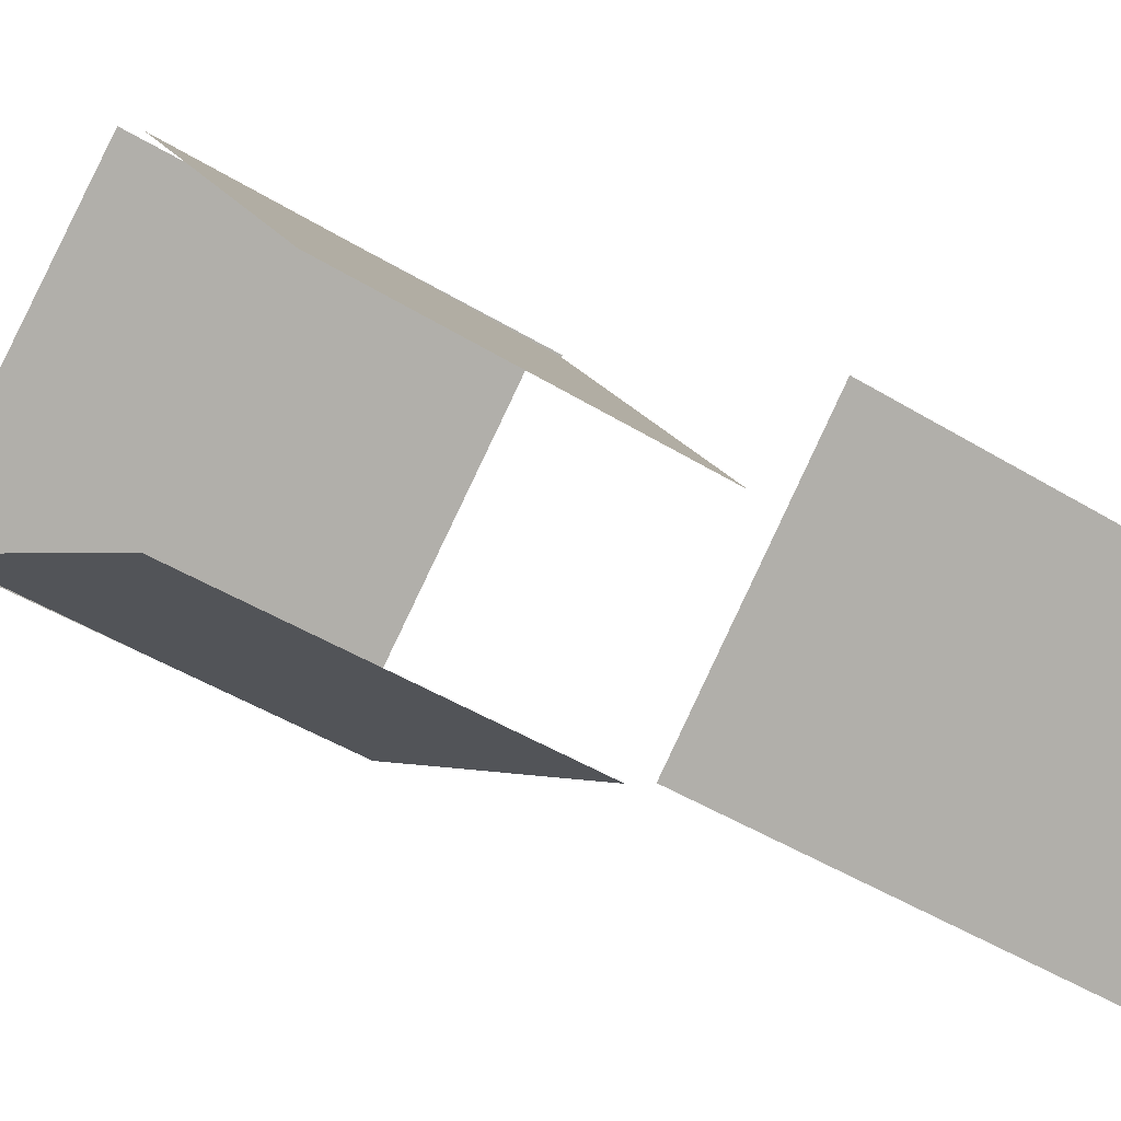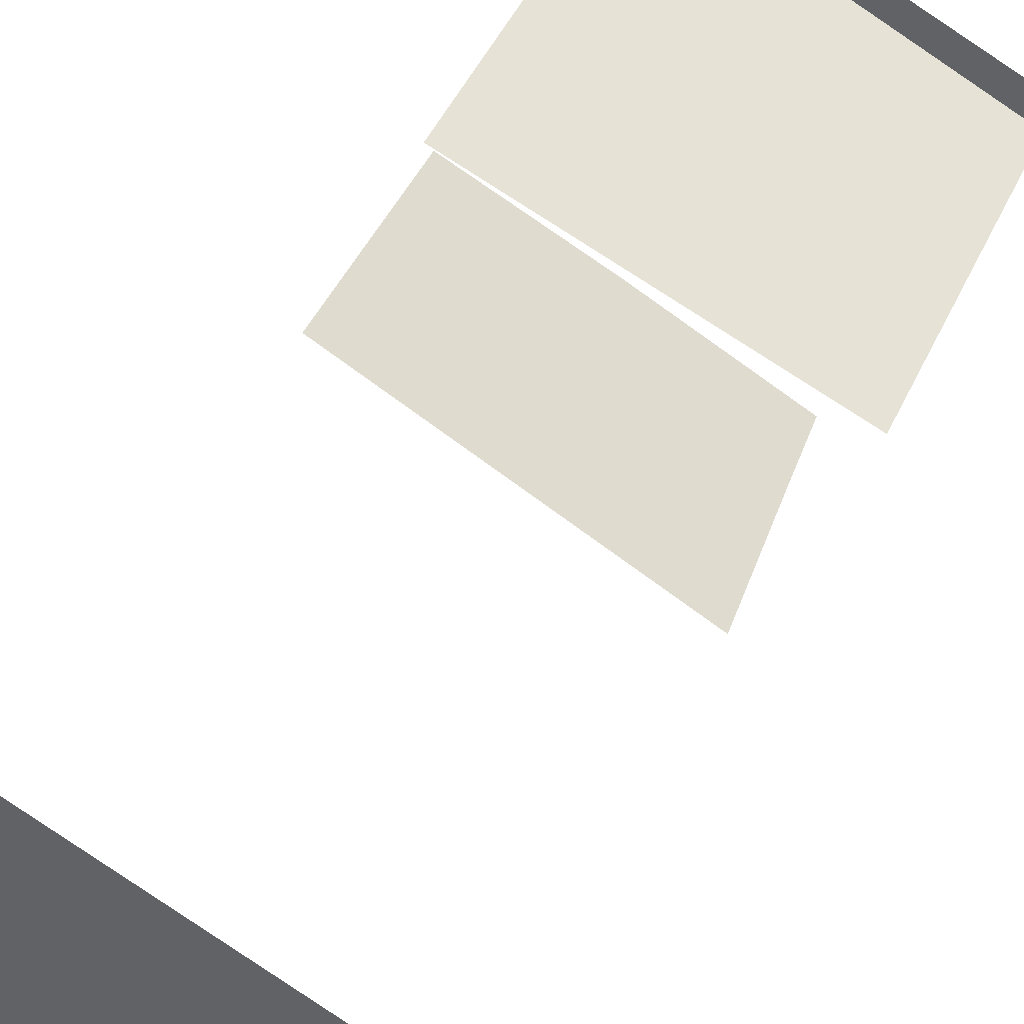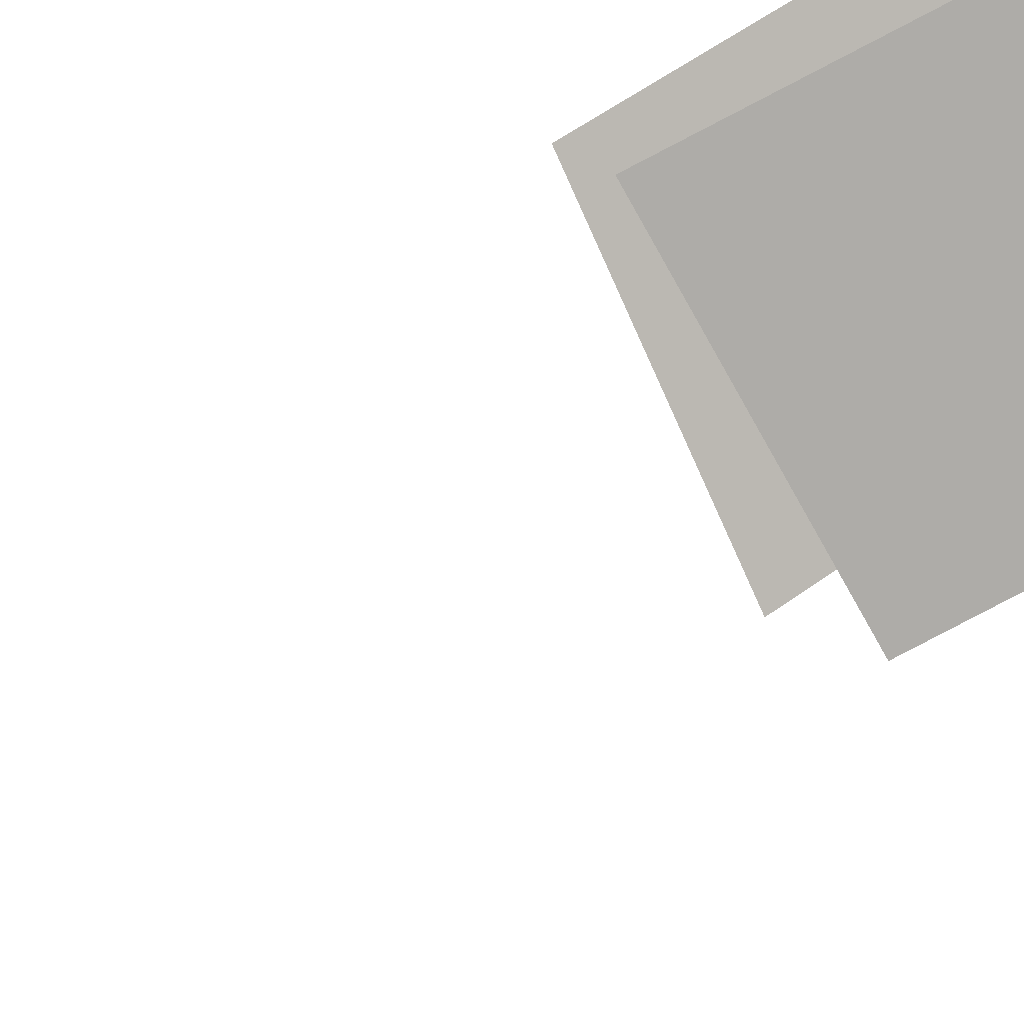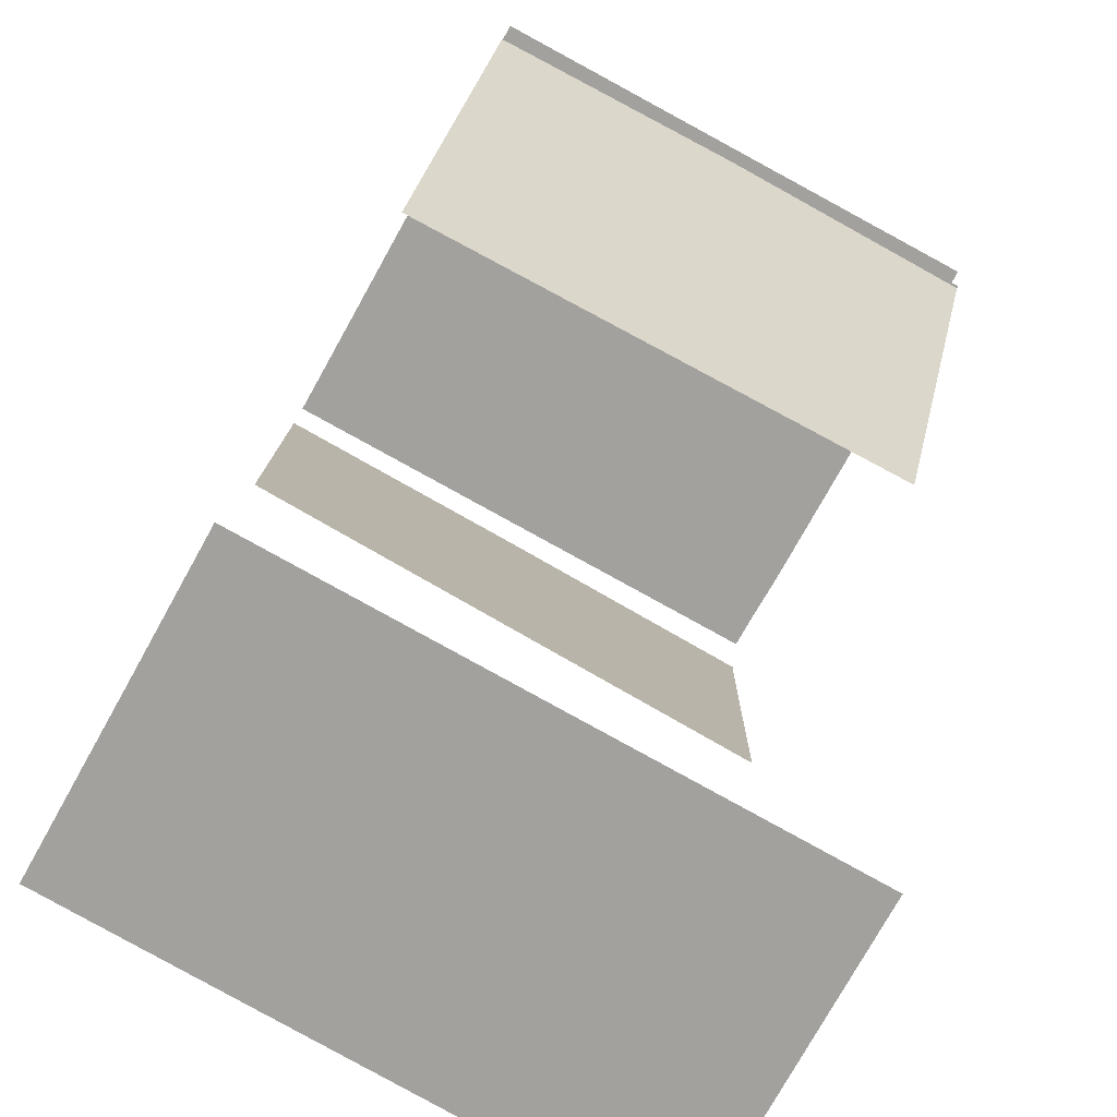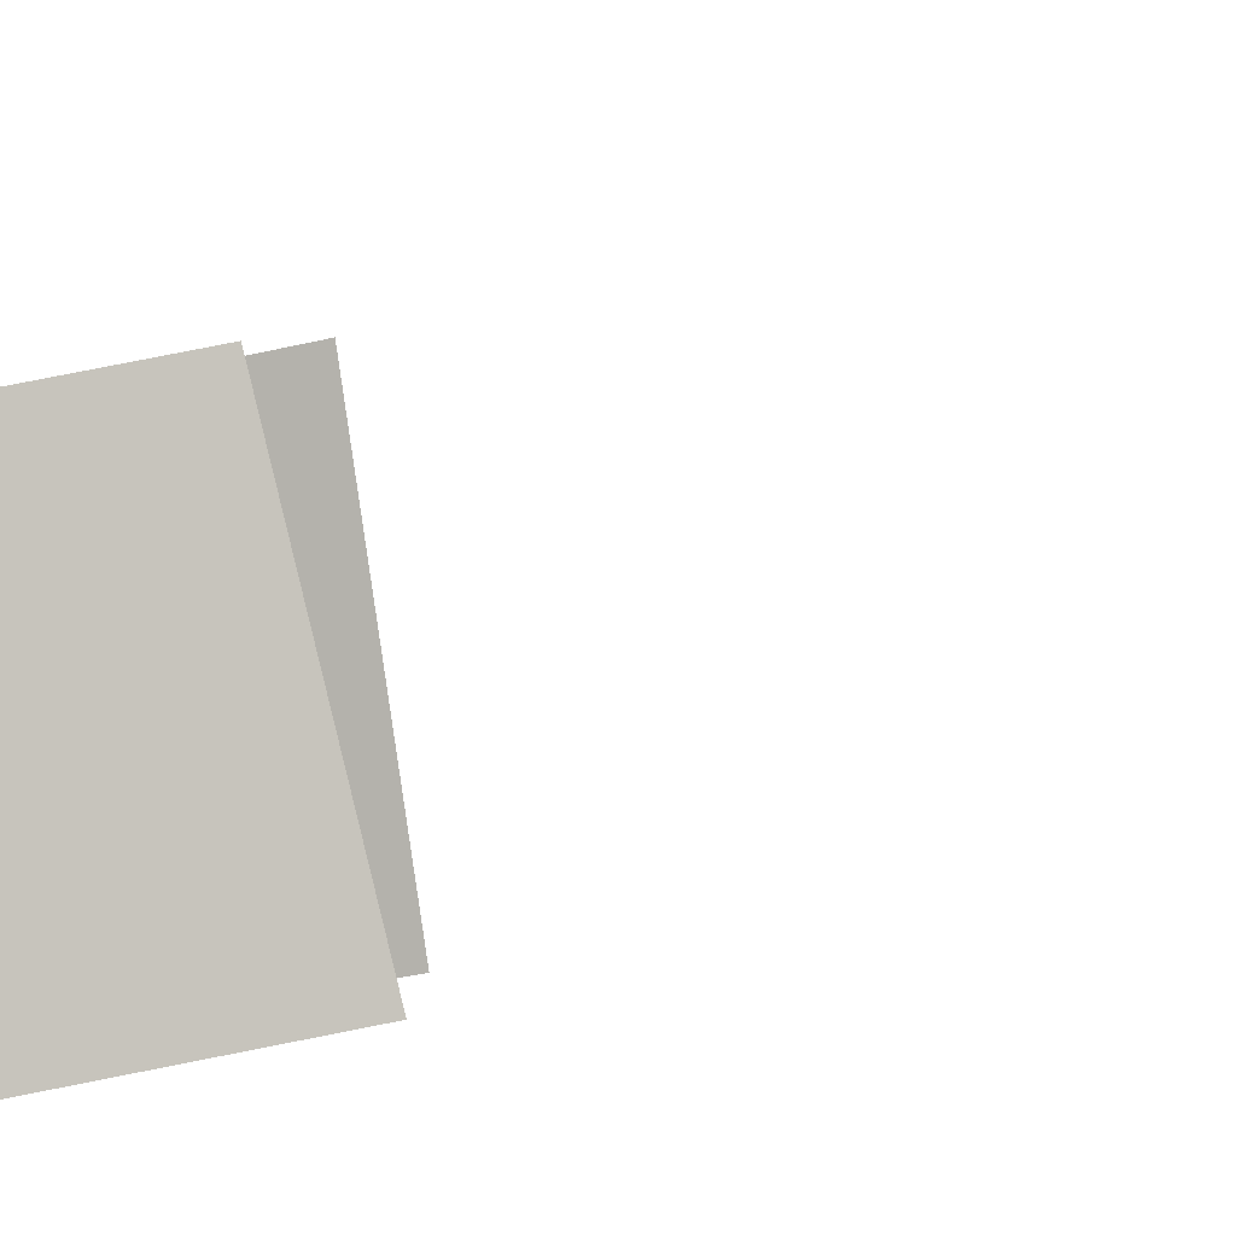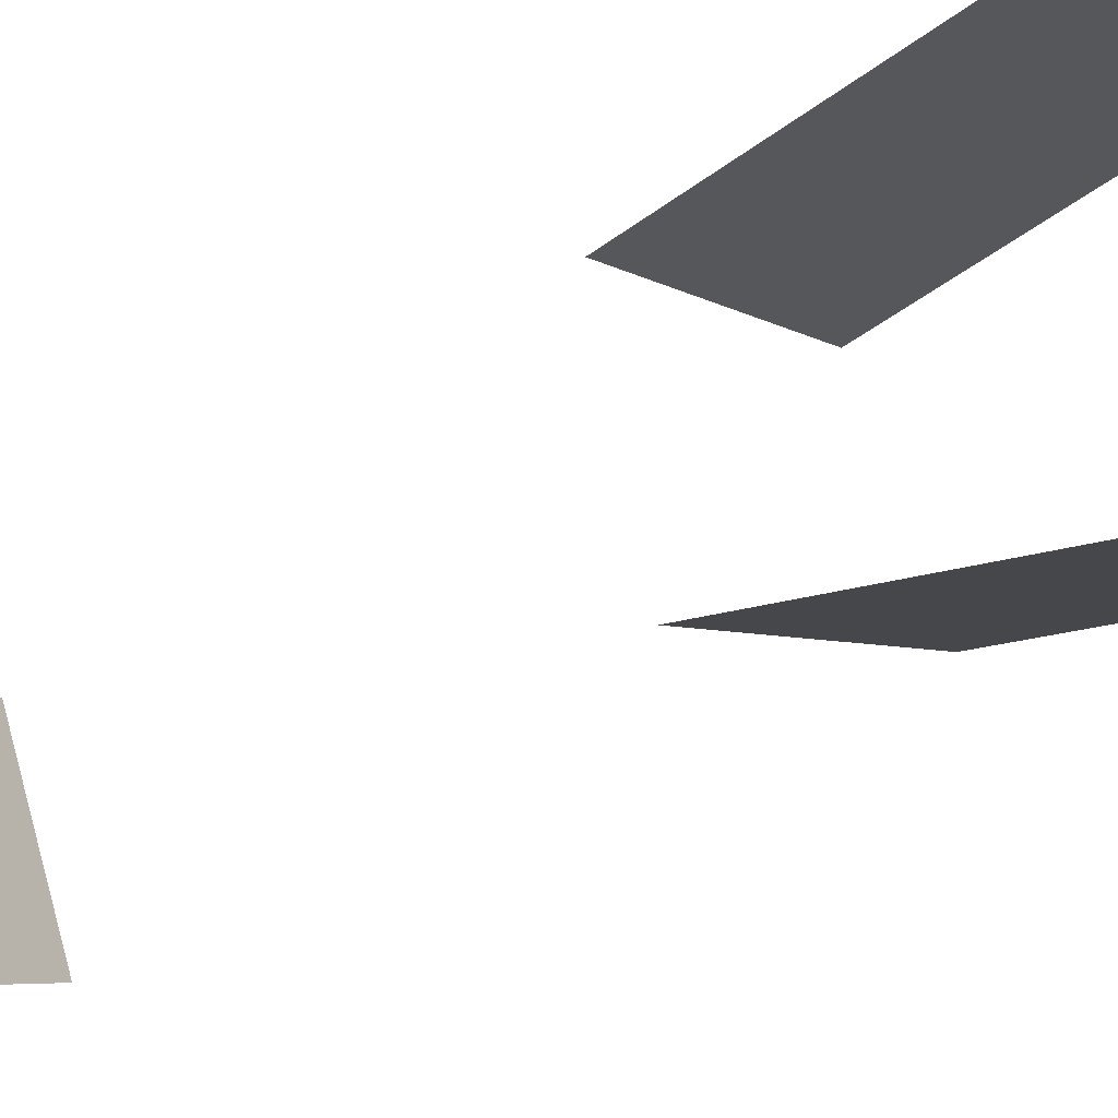
<metadata>
{"format":"obj","ext":"obj","renderer":"f3d","projection":"perspective","resolution":1024,"background":"white","views":[{"elev":9.8,"azim":-25.5,"up":"+Y"},{"elev":36.6,"azim":19.2,"up":"+Y"},{"elev":74.1,"azim":59.4,"up":"+Y"},{"elev":17.0,"azim":5.2,"up":"+Y"},{"elev":-58.9,"azim":-77.5,"up":"+Y"},{"elev":-37.7,"azim":123.5,"up":"+Y"}]}
</metadata>
<code>
o geometryt000010000010000110010110000110000100110110010010st50_W
v 274.2 -292.2 852.9
v 269.4 -301 914.2
v 305.9 -320.6 912.3
v 326.5 -331.6 911.2
v 302.8 -307.5 851
v 331.1 -323 851
v 250.3 -344.4 851
v 251.9 -333.4 911.5
v 246.9 -342.6 851
v 305.4 -370.2 873.2
v 274.9 -357.9 851
v 272.6 -344.5 912.6
v 308.9 -364.1 914.5
v 303.7 -373.4 852.5
v 305.4 -370.2 843
v 246.8 -342.8 843
v 251.9 -333.4 843
v 303.7 -373.4 843
v 252.7 -331.9 843
v 308.9 -364.1 843
v 257.7 -322.7 843
v 261.4 -315.9 843
v 269.4 -301 843
v 326.5 -331.6 843
v 274.2 -292.2 843
v 331.3 -322.8 843
v 250.3 -344.4 851
v 246.9 -342.6 851
v 246.8 -342.8 851
v 274.9 -357.9 851
v 252.7 -331.9 1035
v 251.9 -333.4 1035
v 308.9 -364.1 1035
v 257.7 -322.7 1035
v 261.4 -315.9 1035
v 269.4 -301 1035
v 326.5 -331.6 1035
v 302.8 -307.5 851
v 331.1 -323 851
v 331.3 -322.8 851
f 1 2 3
f 1 4 5
f 1 3 4
f 5 4 6
f 7 8 9
f 10 8 7
f 7 11 10
f 12 8 10
f 13 12 10
f 11 14 10
f 15 16 17
f 15 18 16
f 19 20 17
f 20 15 17
f 19 21 20
f 22 20 21
f 22 23 24
f 22 24 20
f 23 25 24
f 24 25 26
f 27 28 29
f 29 30 27
f 31 32 33
f 34 31 33
f 35 34 33
f 36 35 37
f 37 35 33
f 38 39 40

</code>
